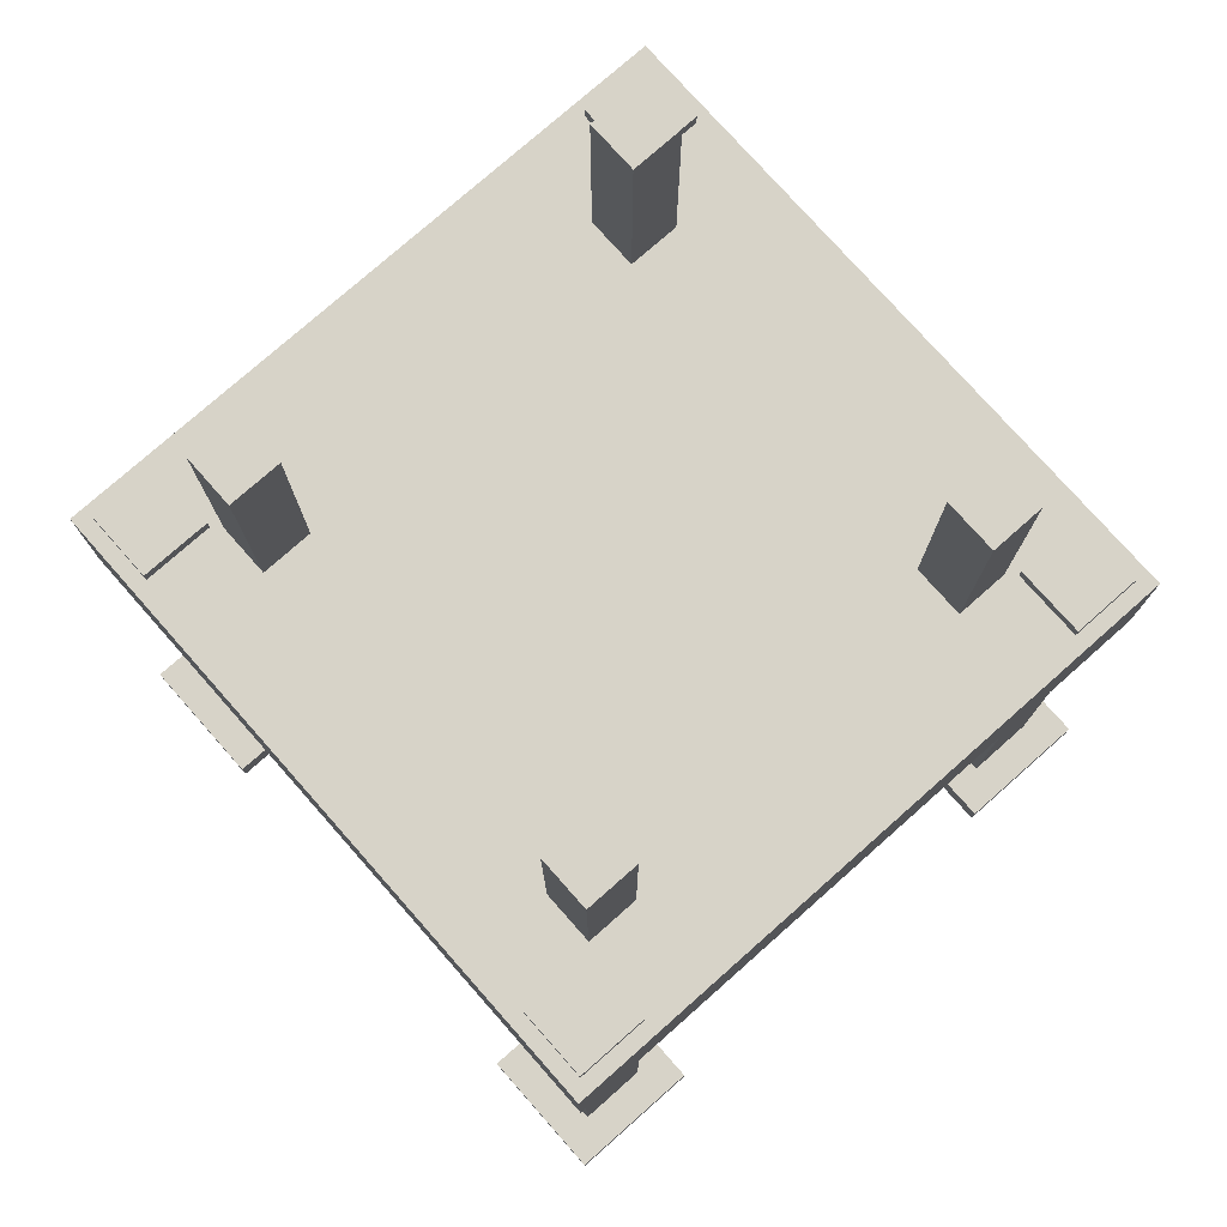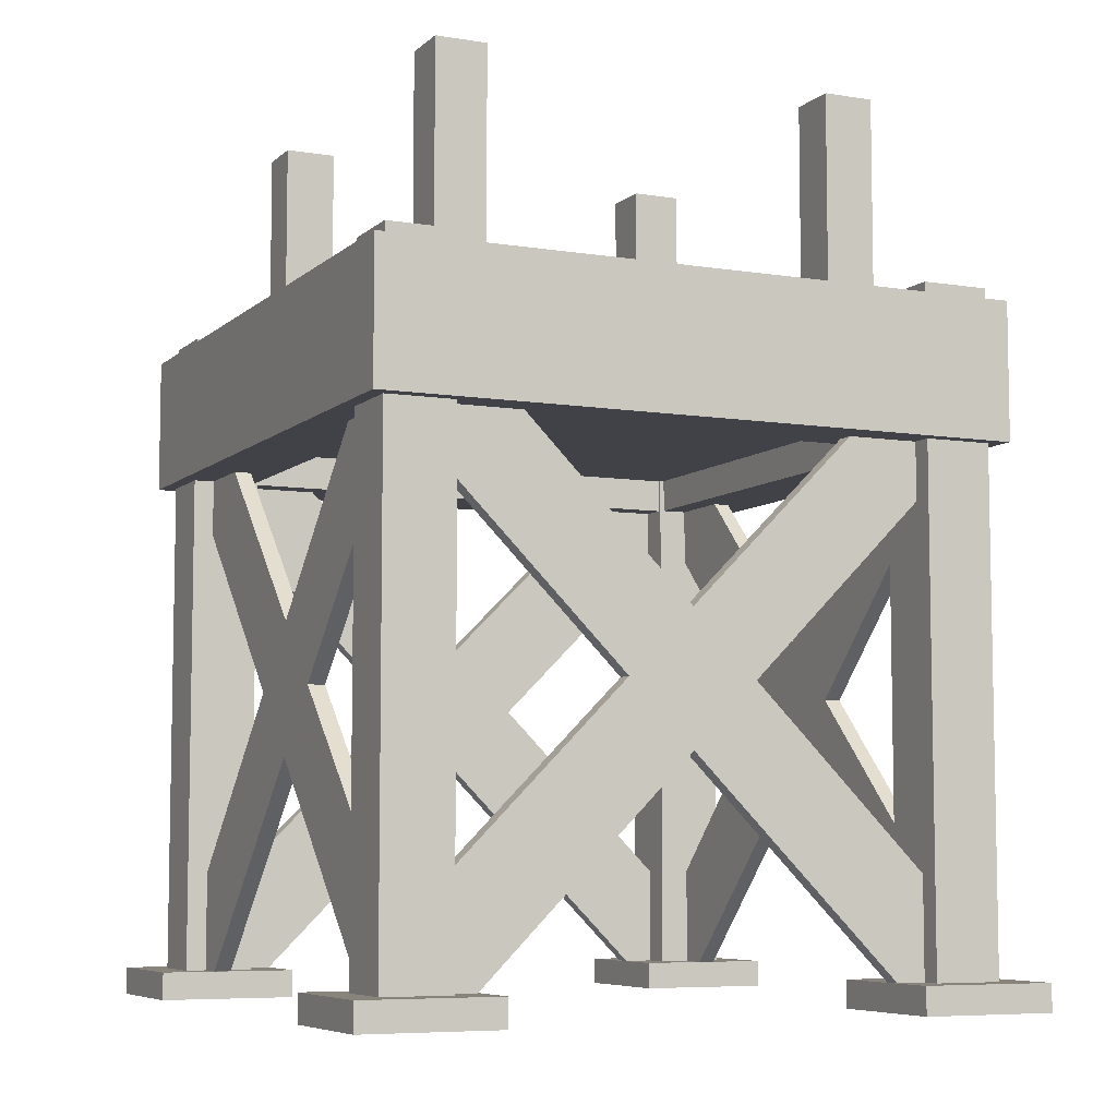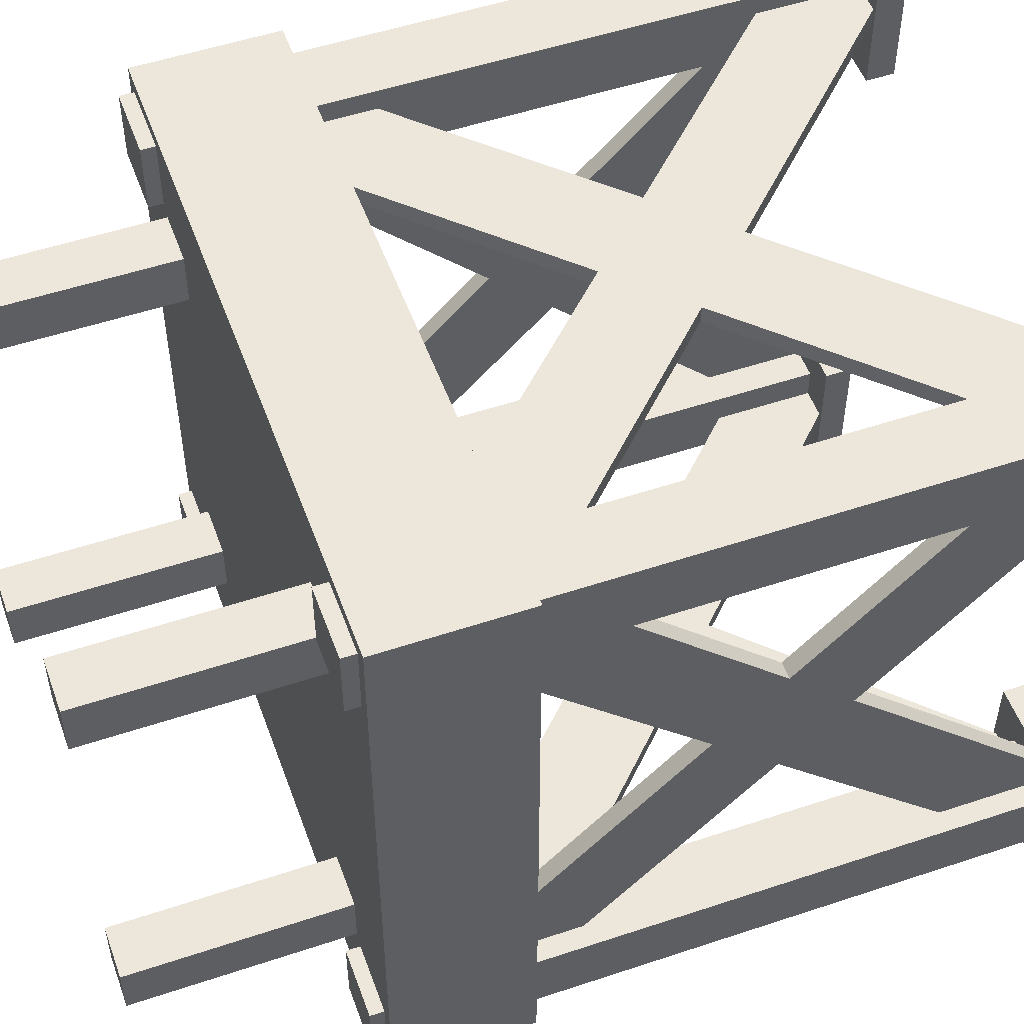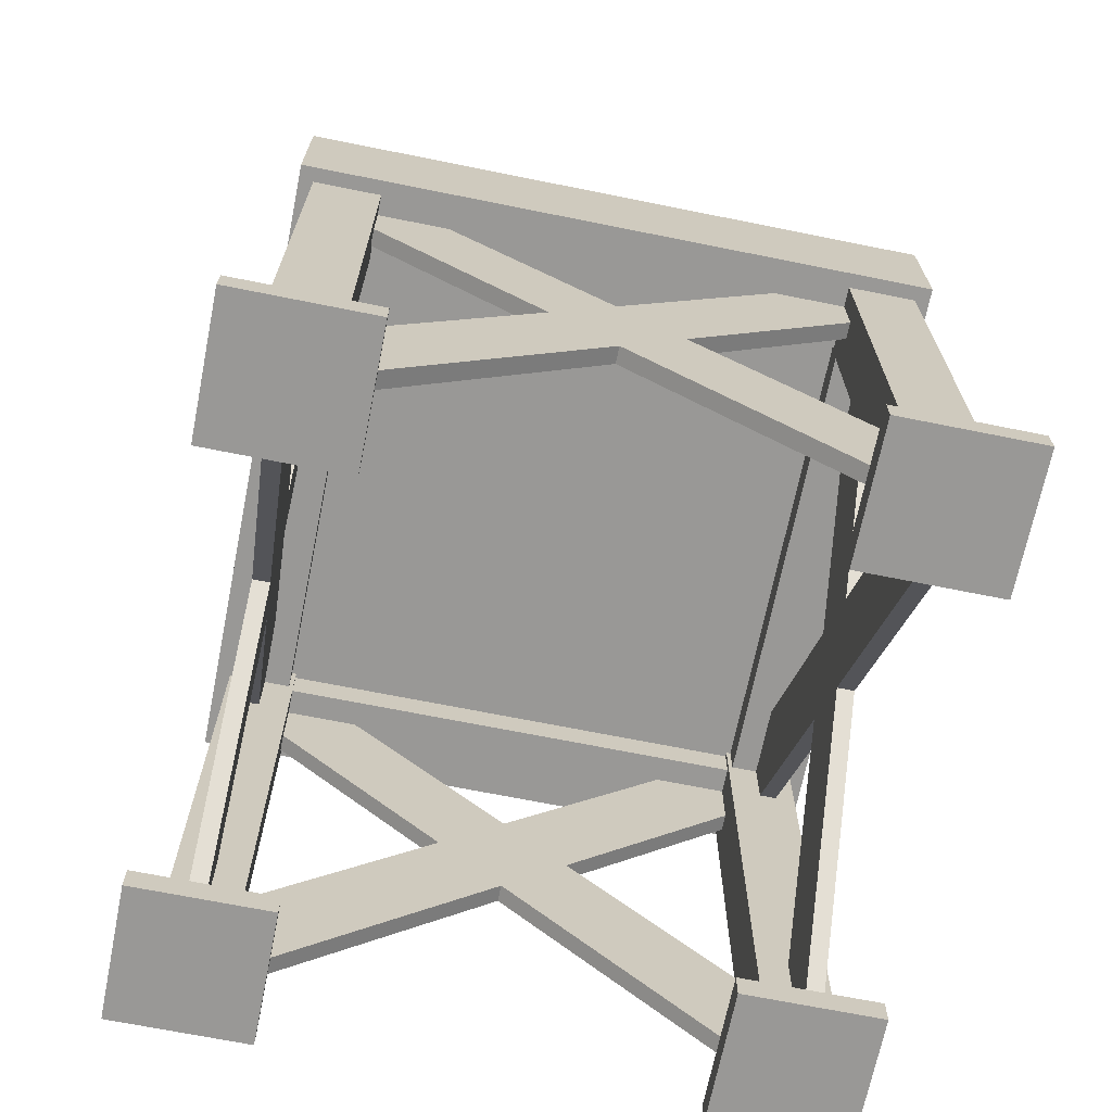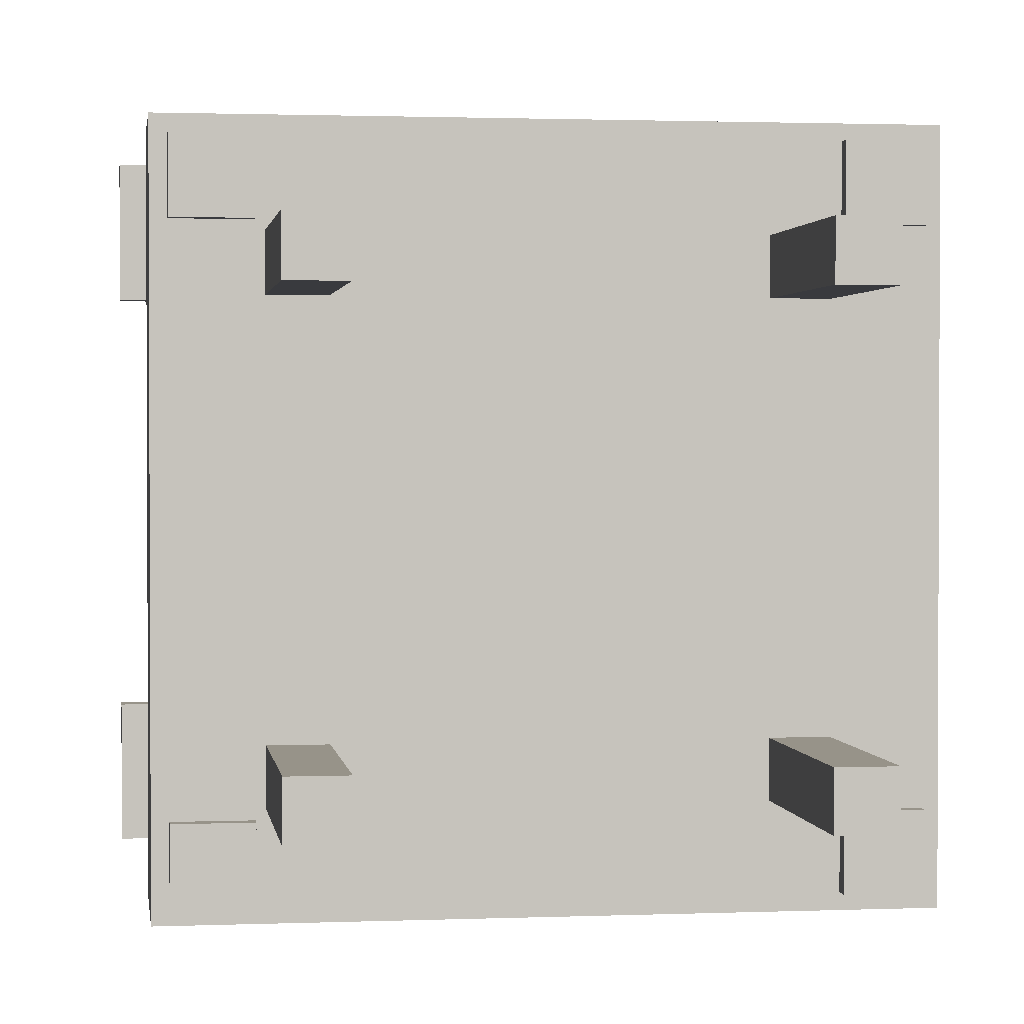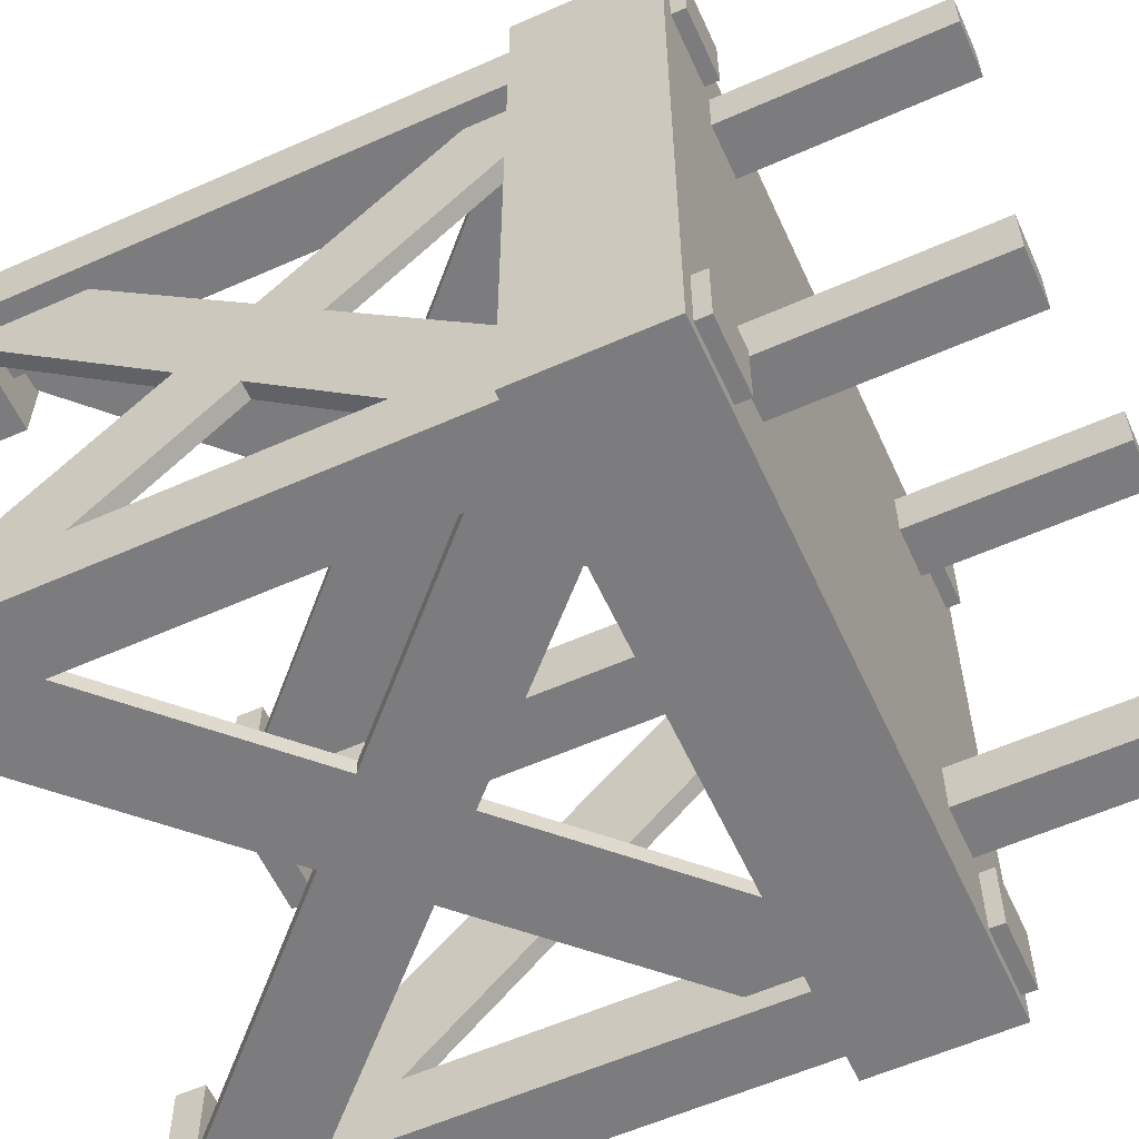
<metadata>
{"format":"obj","ext":"obj","renderer":"f3d","projection":"perspective","resolution":1024,"background":"white","views":[{"elev":76.9,"azim":-41.5,"up":"+Y"},{"elev":-6.8,"azim":65.0,"up":"+Y"},{"elev":52.3,"azim":-109.8,"up":"+Z"},{"elev":-68.6,"azim":168.6,"up":"+Y"},{"elev":1.5,"azim":171.9,"up":"+Z"},{"elev":-58.9,"azim":114.5,"up":"+Z"}]}
</metadata>
<code>
o Cube_Cube.001
v 0.7087 1.32 0.7354
v 0.6666 1.32 0.7354
v 0.6666 0.009077 -0.5756
v 0.7087 0.1689 -0.7354
v 0.7087 0.009077 -0.5756
v 0.6666 1.48 0.5756
v 0.6666 0.1689 -0.7354
v 0.7087 1.48 0.5756
v 0.7087 1.48 -0.5756
v 0.6666 1.48 -0.5756
v 0.6666 0.1689 0.7354
v 0.7087 0.009077 0.5756
v 0.7087 0.1689 0.7354
v 0.6666 1.32 -0.7354
v 0.6666 0.009077 0.5756
v 0.7087 1.32 -0.7354
v -0.6666 0.009077 -0.5756
v -0.6666 1.32 0.7354
v -0.7087 1.32 0.7354
v -0.7087 0.009077 -0.5756
v -0.7087 0.1689 -0.7354
v -0.6666 0.1689 -0.7354
v -0.7087 1.48 0.5756
v -0.6666 1.48 0.5756
v -0.7087 0.1689 0.7354
v -0.6666 0.1689 0.7354
v -0.6666 1.48 -0.5756
v -0.7087 0.009077 0.5756
v -0.6666 0.009077 0.5756
v -0.7087 1.32 -0.7354
v -0.7087 1.48 -0.5756
v -0.7354 1.32 0.7087
v -0.7354 1.32 0.6666
v 0.5756 0.009077 0.6666
v 0.7354 0.1689 0.7087
v 0.5756 0.009077 0.7087
v 0.7354 0.1689 0.6666
v -0.5756 1.48 0.6666
v -0.5756 1.48 0.7087
v 0.5756 1.48 0.7087
v 0.5756 1.48 0.6666
v -0.7354 0.1689 0.6666
v -0.5756 0.009077 0.7087
v -0.7354 0.1689 0.7087
v -0.5756 0.009077 0.6666
v 0.7354 1.32 0.6666
v 0.7354 1.32 0.7087
v 0.5756 0.009077 -0.6666
v -0.7354 1.32 -0.6666
v -0.7354 1.32 -0.7087
v 0.5756 0.009077 -0.7087
v 0.7354 0.1689 -0.7087
v 0.7354 0.1689 -0.6666
v -0.5756 1.48 -0.7087
v -0.5756 1.48 -0.6666
v -0.7354 0.1689 -0.6666
v 0.5756 1.48 -0.6666
v 0.5756 1.48 -0.7087
v -0.7354 0.1689 -0.7087
v -0.5756 0.009077 -0.7087
v -0.5756 0.009077 -0.6666
v 0.7354 1.32 -0.7087
v 0.7354 1.32 -0.6666
v 0.443 2.175 -0.443
v 0.443 2.175 -0.5695
v 0.443 1.58 -0.5695
v 0.5695 1.58 -0.5695
v 0.5695 1.58 -0.443
v 0.443 1.58 -0.443
v 0.5695 2.175 -0.5695
v 0.5695 2.175 -0.443
v 0.5695 1.58 -0.5695
v 0.5695 1.58 -0.443
v 0.443 1.58 -0.443
v -0.443 1.58 -0.5695
v -0.443 2.175 -0.5695
v -0.443 2.175 -0.443
v -0.5695 1.58 -0.5695
v -0.443 1.58 -0.443
v -0.5695 1.58 -0.443
v -0.5695 2.175 -0.443
v -0.5695 2.175 -0.5695
v -0.5695 1.58 -0.5695
v -0.443 1.58 -0.5695
v -0.443 1.58 -0.443
v 0.443 1.58 0.5695
v 0.443 2.175 0.5695
v 0.443 2.175 0.443
v 0.5695 1.58 0.5695
v 0.443 1.58 0.443
v 0.5695 1.58 0.443
v 0.5695 2.175 0.443
v 0.5695 2.175 0.5695
v 0.5695 1.58 0.5695
v 0.443 1.58 0.5695
v 0.443 1.58 0.443
v -0.443 2.175 0.443
v -0.443 2.175 0.5695
v -0.443 1.58 0.5695
v -0.5695 1.58 0.5695
v -0.5695 1.58 0.443
v -0.443 1.58 0.443
v -0.5695 2.175 0.5695
v -0.5695 2.175 0.443
v -0.5695 1.58 0.5695
v -0.5695 1.58 0.443
v -0.443 1.58 0.443
v -0.7957 1.654 -0.7957
v -0.7957 1.316 -0.7957
v -0.7957 1.316 0.7957
v 0.7957 1.654 -0.7957
v 0.7957 1.316 -0.7957
v 0.7957 1.654 0.7957
v 0.7957 1.316 0.7957
v -0.7957 1.654 0.7957
v 0.6016 1.316 0.6016
v 0.6016 1.401 0.6016
v 0.6016 1.401 -0.6016
v -0.6016 1.316 0.6016
v -0.6016 1.316 -0.6016
v 0.6016 1.316 -0.6016
v -0.6016 1.401 -0.6016
v -0.6016 1.401 0.6016
v 0.5906 1.688 -0.5906
v 0.5906 1.688 -0.7594
v 0.5906 0 -0.7594
v 0.7594 0 -0.7594
v 0.7594 0 -0.5906
v 0.5906 0 -0.5906
v 0.7594 1.688 -0.7594
v 0.7594 1.688 -0.5906
v 0.7594 0 -0.7594
v 0.7594 0 -0.5906
v 0.5906 0 -0.5906
v 0.8438 0 -0.8438
v 0.8438 0 -0.5062
v 0.5062 0 -0.5062
v 0.5062 0.0675 -0.8438
v 0.5062 0.0675 -0.5063
v 0.8437 0.0675 -0.5062
v 0.8438 0.0675 -0.8437
v 0.5063 0 -0.8438
v -0.5906 0 -0.7594
v -0.5906 1.688 -0.7594
v -0.5906 1.688 -0.5906
v -0.7594 0 -0.7594
v -0.5906 0 -0.5906
v -0.7594 0 -0.5906
v -0.7594 1.688 -0.5906
v -0.7594 1.688 -0.7594
v -0.7594 0 -0.7594
v -0.5906 0 -0.7594
v -0.5906 0 -0.5906
v -0.8438 0 -0.8438
v -0.5063 0 -0.8438
v -0.5062 0 -0.5062
v -0.8437 0.0675 -0.5062
v -0.5062 0.0675 -0.5063
v -0.5062 0.0675 -0.8438
v -0.8438 0 -0.5062
v -0.8438 0.0675 -0.8437
v 0.5906 -0 0.7594
v 0.5906 1.688 0.7594
v 0.5906 1.688 0.5906
v 0.7594 -0 0.7594
v 0.5906 -0 0.5906
v 0.7594 -0 0.5906
v 0.7594 1.688 0.5906
v 0.7594 1.688 0.7594
v 0.7594 -0 0.7594
v 0.5906 -0 0.7594
v 0.5906 -0 0.5906
v 0.8438 -0 0.8438
v 0.5063 -0 0.8438
v 0.5062 -0 0.5062
v 0.8437 0.0675 0.5062
v 0.5062 0.0675 0.5063
v 0.5062 0.0675 0.8438
v 0.8438 -0 0.5062
v 0.8438 0.0675 0.8437
v -0.5906 1.688 0.5906
v -0.5906 1.688 0.7594
v -0.5906 -0 0.7594
v -0.7594 -0 0.7594
v -0.7594 -0 0.5906
v -0.5906 -0 0.5906
v -0.7594 1.688 0.7594
v -0.7594 1.688 0.5906
v -0.7594 -0 0.7594
v -0.7594 -0 0.5906
v -0.5906 -0 0.5906
v -0.8438 -0 0.8438
v -0.8438 -0 0.5062
v -0.5062 -0 0.5062
v -0.5062 0.0675 0.8438
v -0.5062 0.0675 0.5063
v -0.8437 0.0675 0.5062
v -0.8438 0.0675 0.8437
v -0.5063 -0 0.8438
v -0.6666 1.32 -0.7354
v 0.443 1.58 -0.5695
v -0.5695 1.58 -0.443
v 0.5695 1.58 0.443
v -0.443 1.58 0.5695
v 0.5906 0 -0.7594
v -0.7594 0 -0.5906
v 0.7594 -0 0.5906
v -0.5906 -0 0.7594
f 1 2 3
f 4 5 3
f 6 7 3
f 6 8 4
f 2 1 8
f 4 8 1
f 9 10 11
f 12 13 11
f 14 15 11
f 15 14 16
f 10 9 16
f 12 16 9
f 17 18 19
f 17 20 21
f 18 17 22
f 21 23 24
f 23 19 18
f 20 19 23
f 25 26 27
f 26 25 28
f 27 26 29
f 29 28 30
f 30 31 27
f 28 25 31
f 32 33 34
f 35 36 34
f 37 34 33
f 38 39 35
f 33 32 39
f 35 39 32
f 40 41 42
f 43 44 42
f 45 42 41
f 46 47 43
f 41 40 47
f 47 40 44
f 48 49 50
f 48 51 52
f 49 48 53
f 52 54 55
f 54 50 49
f 51 50 54
f 56 57 58
f 56 59 60
f 57 56 61
f 60 62 63
f 62 58 57
f 59 58 62
f 64 65 66
f 67 68 69
f 67 66 65
f 70 71 68
f 70 65 64
f 71 64 69
f 72 73 74
f 75 76 77
f 78 75 79
f 76 75 78
f 80 81 82
f 82 81 77
f 79 77 81
f 83 84 85
f 86 87 88
f 89 86 90
f 87 86 89
f 91 92 93
f 93 92 88
f 90 88 92
f 94 95 96
f 97 98 99
f 100 101 102
f 100 99 98
f 103 104 101
f 103 98 97
f 104 97 102
f 105 106 107
f 108 109 110
f 111 112 109
f 113 114 112
f 115 110 114
f 116 117 118
f 111 108 115
f 119 110 109
f 120 109 112
f 121 112 114
f 116 114 110
f 122 118 117
f 120 122 123
f 119 123 117
f 121 118 122
f 124 125 126
f 127 128 129
f 127 126 125
f 130 131 128
f 125 124 131
f 131 124 129
f 132 133 134
f 135 136 137
f 138 139 140
f 141 140 136
f 140 139 137
f 137 139 138
f 135 142 138
f 143 144 145
f 146 143 147
f 144 143 146
f 148 149 150
f 149 145 144
f 147 145 149
f 151 152 153
f 154 155 156
f 157 158 159
f 160 157 161
f 156 158 157
f 156 155 159
f 159 155 154
f 162 163 164
f 165 162 166
f 163 162 165
f 167 168 169
f 168 164 163
f 166 164 168
f 170 171 172
f 173 174 175
f 176 177 178
f 179 176 180
f 175 177 176
f 175 174 178
f 178 174 173
f 181 182 183
f 184 185 186
f 184 183 182
f 187 188 185
f 182 181 188
f 188 181 186
f 189 190 191
f 192 193 194
f 195 196 197
f 198 197 193
f 197 196 194
f 194 196 195
f 192 199 195
f 5 1 3
f 7 4 3
f 2 6 3
f 7 6 4
f 6 2 8
f 5 4 1
f 13 9 11
f 15 12 11
f 10 14 11
f 12 15 16
f 14 10 16
f 13 12 9
f 20 17 19
f 22 17 21
f 24 18 22
f 22 21 24
f 24 23 18
f 21 20 23
f 31 25 27
f 29 26 28
f 200 27 29
f 200 29 30
f 200 30 27
f 30 28 31
f 36 32 34
f 37 35 34
f 38 37 33
f 37 38 35
f 38 33 39
f 36 35 32
f 44 40 42
f 45 43 42
f 46 45 41
f 45 46 43
f 46 41 47
f 43 47 44
f 51 48 50
f 53 48 52
f 55 49 53
f 53 52 55
f 55 54 49
f 52 51 54
f 59 56 58
f 61 56 60
f 63 57 61
f 61 60 63
f 63 62 57
f 60 59 62
f 69 64 66
f 66 67 69
f 70 67 65
f 67 70 68
f 71 70 64
f 68 71 69
f 201 72 74
f 79 75 77
f 80 78 79
f 82 76 78
f 78 80 82
f 76 82 77
f 80 79 81
f 202 83 85
f 90 86 88
f 91 89 90
f 93 87 89
f 89 91 93
f 87 93 88
f 91 90 92
f 203 94 96
f 102 97 99
f 99 100 102
f 103 100 98
f 100 103 101
f 104 103 97
f 101 104 102
f 204 105 107
f 115 108 110
f 108 111 109
f 111 113 112
f 113 115 114
f 121 116 118
f 113 111 115
f 120 119 109
f 121 120 112
f 116 121 114
f 119 116 110
f 123 122 117
f 119 120 123
f 116 119 117
f 120 121 122
f 129 124 126
f 126 127 129
f 130 127 125
f 127 130 128
f 130 125 131
f 128 131 129
f 205 132 134
f 142 135 137
f 141 138 140
f 135 141 136
f 136 140 137
f 142 137 138
f 141 135 138
f 147 143 145
f 148 146 147
f 150 144 146
f 146 148 150
f 150 149 144
f 148 147 149
f 206 151 153
f 160 154 156
f 161 157 159
f 154 160 161
f 160 156 157
f 158 156 159
f 161 159 154
f 166 162 164
f 167 165 166
f 169 163 165
f 165 167 169
f 169 168 163
f 167 166 168
f 207 170 172
f 179 173 175
f 180 176 178
f 173 179 180
f 179 175 176
f 177 175 178
f 180 178 173
f 186 181 183
f 183 184 186
f 187 184 182
f 184 187 185
f 187 182 188
f 185 188 186
f 208 189 191
f 199 192 194
f 198 195 197
f 192 198 193
f 193 197 194
f 199 194 195
f 198 192 195

</code>
